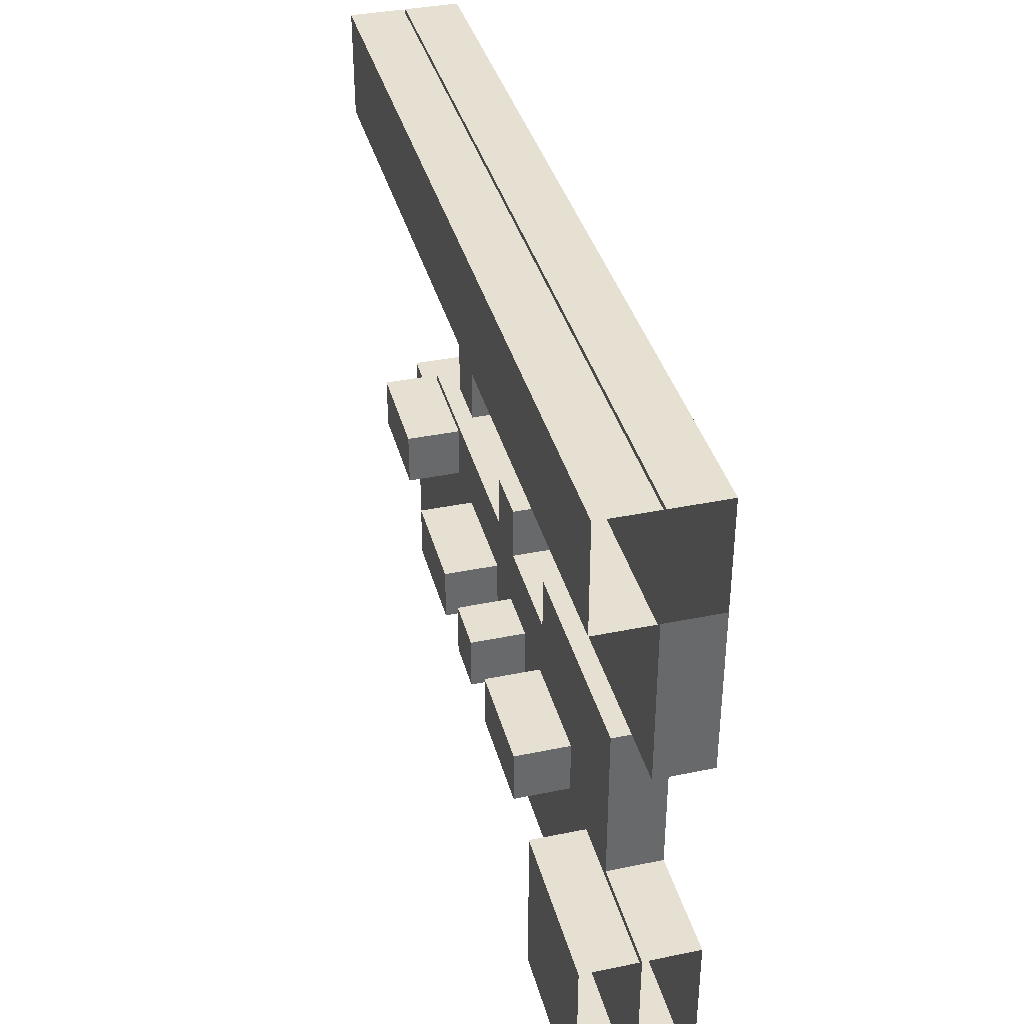
<metadata>
{"format":"obj","ext":"obj","renderer":"f3d","projection":"perspective","resolution":1024,"background":"white","views":[{"elev":37.6,"azim":-104.7,"up":"+Y"}]}
</metadata>
<code>
o Plane.001
v 7 -2.5 4e-06
v 7 -1.5 4e-06
v 8 -1.5 5e-06
v 8 -2.5 5e-06
v 6 -2.5 4e-06
v 6 -1.5 4e-06
v 5 -2.5 4e-06
v 5 -1.5 4e-06
v 4 -2.5 3e-06
v 4 -1.5 3e-06
v 3 -2.5 3e-06
v 3 -1.5 3e-06
v 2 -2.5 3e-06
v 2 -1.5 3e-06
v 1 -2.5 3e-06
v 1 -1.5 3e-06
v 0 -2.5 2e-06
v 0 -1.5 2e-06
v -1 -2.5 2e-06
v -1 -1.5 2e-06
v -2 -2.5 2e-06
v -2 -1.5 2e-06
v -3 -2.5 1e-06
v -3 -1.5 1e-06
v -4 -2.5 1e-06
v -4 -1.5 1e-06
v -5 -2.5 1e-06
v -5 -1.5 1e-06
v -6 -2.5 -0
v -6 -1.5 -0
v -7 -2.5 -0
v -7 -1.5 -0
v -8 -2.5 -0
v -8 -1.5 -0
v 7 -0.5 4e-06
v 8 -0.5 5e-06
v 6 -0.5 4e-06
v 5 -0.5 4e-06
v 4 -0.5 3e-06
v 3 -0.5 3e-06
v 2 -0.5 3e-06
v 1 -0.5 3e-06
v 0 -0.5 2e-06
v -1 -0.5 2e-06
v -2 -0.5 2e-06
v -3 -0.5 1e-06
v -4 -0.5 1e-06
v -5 -0.5 1e-06
v -6 -0.5 -0
v -7 -0.5 -0
v -8 -0.5 -0
v 7 0.5 4e-06
v 8 0.5 5e-06
v 6 0.5 4e-06
v 5 0.5 4e-06
v 4 0.5 3e-06
v 3 0.5 3e-06
v 2 0.5 3e-06
v 1 0.5 2e-06
v 0 0.5 2e-06
v -1 0.5 2e-06
v -2 0.5 1e-06
v -3 0.5 1e-06
v -4 0.5 1e-06
v -5 0.5 1e-06
v -6 0.5 0
v -7 0.5 0
v -8 0.5 0
v 7 1.5 4e-06
v 8 1.5 4e-06
v 6 1.5 4e-06
v 5 1.5 3e-06
v 4 1.5 3e-06
v 3 1.5 3e-06
v 2 1.5 3e-06
v 1 1.5 2e-06
v 0 1.5 2e-06
v -1 1.5 2e-06
v -2 1.5 1e-06
v -3 1.5 1e-06
v -4 1.5 1e-06
v -5 1.5 0
v -6 1.5 0
v 5 2.5 3e-06
v 6 2.5 4e-06
v 4 2.5 3e-06
v 3 2.5 3e-06
v 2 2.5 3e-06
v 1 2.5 2e-06
v 0 2.5 2e-06
v -1 2.5 2e-06
v -2 2.5 1e-06
v -3 2.5 1e-06
v -4 2.5 1e-06
v -5 2.5 0
v -6 2.5 0
v 0 3.5 3e-06
v 1 3.5 3e-06
v -3 3.5 2e-06
v -2 3.5 2e-06
v -4 3.5 2e-06
v -5 3.5 1e-06
v -6 3.5 1e-06
v 3 3.5 4e-06
v 3 4.5 4e-06
v 4 4.5 4e-06
v 4 3.5 4e-06
v 7 4.5 5e-06
v 7 5.5 5e-06
v 8 5.5 5e-06
v 8 4.5 5e-06
v 6 4.5 5e-06
v 6 5.5 4e-06
v 5 4.5 4e-06
v 5 5.5 4e-06
v 4 5.5 4e-06
v 3 5.5 4e-06
v -5 4.5 1e-06
v -5 5.5 1e-06
v -4 5.5 1e-06
v -4 4.5 2e-06
v -6 4.5 1e-06
v -6 5.5 1e-06
v -7 4.5 1e-06
v -7 5.5 1e-06
v -8 4.5 -0
v -8 5.5 -0
v 7 6.5 5e-06
v 8 6.5 5e-06
v 6 6.5 4e-06
v 5 6.5 4e-06
v 4 6.5 4e-06
v 3 6.5 4e-06
v 2 5.5 3e-06
v 2 6.5 3e-06
v 1 5.5 3e-06
v 1 6.5 3e-06
v 0 5.5 3e-06
v 0 6.5 3e-06
v -1 5.5 2e-06
v -1 6.5 2e-06
v -2 5.5 2e-06
v -2 6.5 2e-06
v -3 5.5 2e-06
v -3 6.5 2e-06
v -4 6.5 1e-06
v -5 6.5 1e-06
v -6 6.5 1e-06
v -7 6.5 1e-06
v -8 6.5 0
v 7 7.5 5e-06
v 8 7.5 5e-06
v 6 7.5 4e-06
v 5 7.5 4e-06
v 4 7.5 4e-06
v 3 7.5 4e-06
v 2 7.5 3e-06
v 1 7.5 3e-06
v 0 7.5 3e-06
v -1 7.5 2e-06
v -2 7.5 2e-06
v -3 7.5 2e-06
v -4 7.5 1e-06
v -5 7.5 1e-06
v -6 7.5 1e-06
v -7 7.5 0
v -8 7.5 0
v 7 8.5 5e-06
v 8 8.5 5e-06
v 6 8.5 4e-06
v 5 8.5 4e-06
v 4 8.5 4e-06
v 3 8.5 3e-06
v 2 8.5 3e-06
v 1 8.5 3e-06
v 0 8.5 2e-06
v -1 8.5 2e-06
v -2 8.5 2e-06
v -3 8.5 2e-06
v -4 8.5 1e-06
v -5 8.5 1e-06
v -6 8.5 1e-06
v -7 8.5 0
v -8 8.5 0
v 7 9.5 5e-06
v 8 9.5 6e-06
v 6 9.5 5e-06
v 5 9.5 5e-06
v 4 9.5 5e-06
v 3 9.5 4e-06
v 2 9.5 4e-06
v 1 9.5 4e-06
v 0 9.5 3e-06
v -1 9.5 3e-06
v -2 9.5 3e-06
v -3 9.5 2e-06
v -4 9.5 2e-06
v -5 9.5 2e-06
v -6 9.5 2e-06
v -7 9.5 1e-06
v -8 9.5 1e-06
v 7 -2.5 1
v 8 -2.5 1
v 8 -1.5 1
v 7 -1.5 1
v 6 -2.5 1
v 6 -1.5 1
v 5 -2.5 1
v 5 -1.5 1
v 4 -2.5 1
v 4 -1.5 1
v 3 -2.5 1
v 3 -1.5 1
v 2 -2.5 1
v 2 -1.5 1
v 1 -2.5 1
v 1 -1.5 1
v 0 -2.5 1
v 0 -1.5 1
v -1 -2.5 1
v -1 -1.5 1
v -2 -2.5 1
v -2 -1.5 1
v -3 -2.5 1
v -3 -1.5 1
v -4 -2.5 1
v -4 -1.5 1
v -5 -2.5 1
v -5 -1.5 1
v -6 -2.5 1
v -6 -1.5 1
v -7 -2.5 1
v -7 -1.5 1
v -8 -2.5 1
v -8 -1.5 1
v 8 -0.5 1
v 7 -0.5 1
v 6 -0.5 1
v 5 -0.5 1
v 4 -0.5 1
v 3 -0.5 1
v 2 -0.5 1
v 1 -0.5 1
v 0 -0.5 1
v -1 -0.5 1
v -2 -0.5 1
v -3 -0.5 1
v -4 -0.5 1
v -5 -0.5 1
v -6 -0.5 1
v -7 -0.5 1
v -8 -0.5 1
v 8 0.5 1
v 7 0.5 1
v 6 0.5 1
v 5 0.5 1
v 4 0.5 1
v 3 0.5 1
v 2 0.5 1
v 1 0.5 1
v 0 0.5 1
v -1 0.5 1
v -2 0.5 1
v -3 0.5 1
v -4 0.5 1
v -5 0.5 1
v -6 0.5 1
v -7 0.5 1
v -8 0.5 1
v 8 1.5 1
v 7 1.5 1
v 6 1.5 1
v 5 1.5 1
v 4 1.5 1
v 3 1.5 1
v 2 1.5 1
v 1 1.5 1
v 0 1.5 1
v -1 1.5 1
v -2 1.5 1
v -3 1.5 1
v -4 1.5 1
v -5 1.5 1
v -6 1.5 1
v 6 2.5 1
v 5 2.5 1
v 4 2.5 1
v 3 2.5 1
v 2 2.5 1
v 1 2.5 1
v 0 2.5 1
v -1 2.5 1
v -2 2.5 1
v -3 2.5 1
v -4 2.5 1
v -5 2.5 1
v -6 2.5 1
v 1 3.5 1
v 0 3.5 1
v -2 3.5 1
v -3 3.5 1
v -4 3.5 1
v -5 3.5 1
v -6 3.5 1
v 3 3.5 1
v 4 3.5 1
v 4 4.5 1
v 3 4.5 1
v 7 4.5 1
v 8 4.5 1
v 8 5.5 1
v 7 5.5 1
v 6 4.5 1
v 6 5.5 1
v 5 4.5 1
v 5 5.5 1
v 4 5.5 1
v 3 5.5 1
v -5 4.5 1
v -4 4.5 1
v -4 5.5 1
v -5 5.5 1
v -6 4.5 1
v -6 5.5 1
v -7 4.5 1
v -7 5.5 1
v -8 4.5 1
v -8 5.5 1
v 8 6.5 1
v 7 6.5 1
v 6 6.5 1
v 5 6.5 1
v 4 6.5 1
v 3 6.5 1
v 2 5.5 1
v 2 6.5 1
v 1 5.5 1
v 1 6.5 1
v 0 5.5 1
v 0 6.5 1
v -1 5.5 1
v -1 6.5 1
v -2 5.5 1
v -2 6.5 1
v -3 5.5 1
v -3 6.5 1
v -4 6.5 1
v -5 6.5 1
v -6 6.5 1
v -7 6.5 1
v -8 6.5 1
v 8 7.5 1
v 7 7.5 1
v 6 7.5 1
v 5 7.5 1
v 4 7.5 1
v 3 7.5 1
v 2 7.5 1
v 1 7.5 1
v 0 7.5 1
v -1 7.5 1
v -2 7.5 1
v -3 7.5 1
v -4 7.5 1
v -5 7.5 1
v -6 7.5 1
v -7 7.5 1
v -8 7.5 1
v 8 8.5 1
v 7 8.5 1
v 6 8.5 1
v 5 8.5 1
v 4 8.5 1
v 3 8.5 1
v 2 8.5 1
v 1 8.5 1
v 0 8.5 1
v -1 8.5 1
v -2 8.5 1
v -3 8.5 1
v -4 8.5 1
v -5 8.5 1
v -6 8.5 1
v -7 8.5 1
v -8 8.5 1
v 8 9.5 1
v 7 9.5 1
v 6 9.5 1
v 5 9.5 1
v 4 9.5 1
v 3 9.5 1
v 2 9.5 1
v 1 9.5 1
v 0 9.5 1
v -1 9.5 1
v -2 9.5 1
v -3 9.5 1
v -4 9.5 1
v -5 9.5 1
v -6 9.5 1
v -7 9.5 1
v -8 9.5 1
f 1 2 3 4
f 5 6 2 1
f 7 8 6 5
f 9 10 8 7
f 11 12 10 9
f 13 14 12 11
f 15 16 14 13
f 17 18 16 15
f 19 20 18 17
f 21 22 20 19
f 23 24 22 21
f 25 26 24 23
f 27 28 26 25
f 29 30 28 27
f 31 32 30 29
f 33 34 32 31
f 2 35 36 3
f 6 37 35 2
f 8 38 37 6
f 10 39 38 8
f 12 40 39 10
f 14 41 40 12
f 16 42 41 14
f 18 43 42 16
f 20 44 43 18
f 22 45 44 20
f 24 46 45 22
f 26 47 46 24
f 28 48 47 26
f 30 49 48 28
f 32 50 49 30
f 34 51 50 32
f 35 52 53 36
f 37 54 52 35
f 38 55 54 37
f 39 56 55 38
f 40 57 56 39
f 41 58 57 40
f 42 59 58 41
f 43 60 59 42
f 44 61 60 43
f 45 62 61 44
f 46 63 62 45
f 47 64 63 46
f 48 65 64 47
f 49 66 65 48
f 50 67 66 49
f 51 68 67 50
f 52 69 70 53
f 54 71 69 52
f 55 72 71 54
f 56 73 72 55
f 57 74 73 56
f 58 75 74 57
f 59 76 75 58
f 60 77 76 59
f 61 78 77 60
f 62 79 78 61
f 63 80 79 62
f 64 81 80 63
f 65 82 81 64
f 66 83 82 65
f 72 84 85 71
f 73 86 84 72
f 74 87 86 73
f 75 88 87 74
f 76 89 88 75
f 77 90 89 76
f 78 91 90 77
f 79 92 91 78
f 80 93 92 79
f 81 94 93 80
f 82 95 94 81
f 83 96 95 82
f 90 97 98 89
f 93 99 100 92
f 94 101 99 93
f 95 102 101 94
f 96 103 102 95
f 104 105 106 107
f 108 109 110 111
f 112 113 109 108
f 114 115 113 112
f 106 116 115 114
f 105 117 116 106
f 118 119 120 121
f 122 123 119 118
f 124 125 123 122
f 126 127 125 124
f 109 128 129 110
f 113 130 128 109
f 115 131 130 113
f 116 132 131 115
f 117 133 132 116
f 134 135 133 117
f 136 137 135 134
f 138 139 137 136
f 140 141 139 138
f 142 143 141 140
f 144 145 143 142
f 120 146 145 144
f 119 147 146 120
f 123 148 147 119
f 125 149 148 123
f 127 150 149 125
f 128 151 152 129
f 130 153 151 128
f 131 154 153 130
f 132 155 154 131
f 133 156 155 132
f 135 157 156 133
f 137 158 157 135
f 139 159 158 137
f 141 160 159 139
f 143 161 160 141
f 145 162 161 143
f 146 163 162 145
f 147 164 163 146
f 148 165 164 147
f 149 166 165 148
f 150 167 166 149
f 151 168 169 152
f 153 170 168 151
f 154 171 170 153
f 155 172 171 154
f 156 173 172 155
f 157 174 173 156
f 158 175 174 157
f 159 176 175 158
f 160 177 176 159
f 161 178 177 160
f 162 179 178 161
f 163 180 179 162
f 164 181 180 163
f 165 182 181 164
f 166 183 182 165
f 167 184 183 166
f 168 185 186 169
f 170 187 185 168
f 171 188 187 170
f 172 189 188 171
f 173 190 189 172
f 174 191 190 173
f 175 192 191 174
f 176 193 192 175
f 177 194 193 176
f 178 195 194 177
f 179 196 195 178
f 180 197 196 179
f 181 198 197 180
f 182 199 198 181
f 183 200 199 182
f 184 201 200 183
f 202 203 204 205
f 206 202 205 207
f 208 206 207 209
f 210 208 209 211
f 212 210 211 213
f 214 212 213 215
f 216 214 215 217
f 218 216 217 219
f 220 218 219 221
f 222 220 221 223
f 224 222 223 225
f 226 224 225 227
f 228 226 227 229
f 230 228 229 231
f 232 230 231 233
f 234 232 233 235
f 205 204 236 237
f 207 205 237 238
f 209 207 238 239
f 211 209 239 240
f 213 211 240 241
f 215 213 241 242
f 217 215 242 243
f 219 217 243 244
f 221 219 244 245
f 223 221 245 246
f 225 223 246 247
f 227 225 247 248
f 229 227 248 249
f 231 229 249 250
f 233 231 250 251
f 235 233 251 252
f 237 236 253 254
f 238 237 254 255
f 239 238 255 256
f 240 239 256 257
f 241 240 257 258
f 242 241 258 259
f 243 242 259 260
f 244 243 260 261
f 245 244 261 262
f 246 245 262 263
f 247 246 263 264
f 248 247 264 265
f 249 248 265 266
f 250 249 266 267
f 251 250 267 268
f 252 251 268 269
f 254 253 270 271
f 255 254 271 272
f 256 255 272 273
f 257 256 273 274
f 258 257 274 275
f 259 258 275 276
f 260 259 276 277
f 261 260 277 278
f 262 261 278 279
f 263 262 279 280
f 264 263 280 281
f 265 264 281 282
f 266 265 282 283
f 267 266 283 284
f 273 272 285 286
f 274 273 286 287
f 275 274 287 288
f 276 275 288 289
f 277 276 289 290
f 278 277 290 291
f 279 278 291 292
f 280 279 292 293
f 281 280 293 294
f 282 281 294 295
f 283 282 295 296
f 284 283 296 297
f 291 290 298 299
f 294 293 300 301
f 295 294 301 302
f 296 295 302 303
f 297 296 303 304
f 305 306 307 308
f 309 310 311 312
f 313 309 312 314
f 315 313 314 316
f 307 315 316 317
f 308 307 317 318
f 319 320 321 322
f 323 319 322 324
f 325 323 324 326
f 327 325 326 328
f 312 311 329 330
f 314 312 330 331
f 316 314 331 332
f 317 316 332 333
f 318 317 333 334
f 335 318 334 336
f 337 335 336 338
f 339 337 338 340
f 341 339 340 342
f 343 341 342 344
f 345 343 344 346
f 321 345 346 347
f 322 321 347 348
f 324 322 348 349
f 326 324 349 350
f 328 326 350 351
f 330 329 352 353
f 331 330 353 354
f 332 331 354 355
f 333 332 355 356
f 334 333 356 357
f 336 334 357 358
f 338 336 358 359
f 340 338 359 360
f 342 340 360 361
f 344 342 361 362
f 346 344 362 363
f 347 346 363 364
f 348 347 364 365
f 349 348 365 366
f 350 349 366 367
f 351 350 367 368
f 353 352 369 370
f 354 353 370 371
f 355 354 371 372
f 356 355 372 373
f 357 356 373 374
f 358 357 374 375
f 359 358 375 376
f 360 359 376 377
f 361 360 377 378
f 362 361 378 379
f 363 362 379 380
f 364 363 380 381
f 365 364 381 382
f 366 365 382 383
f 367 366 383 384
f 368 367 384 385
f 370 369 386 387
f 371 370 387 388
f 372 371 388 389
f 373 372 389 390
f 374 373 390 391
f 375 374 391 392
f 376 375 392 393
f 377 376 393 394
f 378 377 394 395
f 379 378 395 396
f 380 379 396 397
f 381 380 397 398
f 382 381 398 399
f 383 382 399 400
f 384 383 400 401
f 385 384 401 402
f 118 121 320 319
f 23 21 222 224
f 198 199 400 399
f 186 185 387 386
f 122 118 319 323
f 66 67 268 267
f 124 122 323 325
f 7 5 206 208
f 199 200 401 400
f 127 126 327 328
f 185 187 388 387
f 126 124 325 327
f 25 23 224 226
f 67 68 269 268
f 96 83 284 297
f 200 201 402 401
f 187 188 389 388
f 111 110 311 310
f 9 7 208 210
f 83 66 267 284
f 53 70 270 253
f 110 129 329 311
f 27 25 226 228
f 104 107 306 305
f 70 69 271 270
f 188 189 390 389
f 89 98 298 290
f 71 85 285 272
f 97 90 291 299
f 11 9 210 212
f 69 71 272 271
f 189 190 391 390
f 98 97 299 298
f 29 27 228 230
f 85 84 286 285
f 150 127 328 351
f 92 100 300 293
f 190 191 392 391
f 13 11 212 214
f 84 86 287 286
f 31 29 230 232
f 100 99 301 300
f 129 152 352 329
f 191 192 393 392
f 117 105 308 318
f 86 87 288 287
f 99 101 302 301
f 15 13 214 216
f 192 193 394 393
f 134 117 318 335
f 33 31 232 234
f 87 88 289 288
f 136 134 335 337
f 101 102 303 302
f 167 150 351 368
f 193 194 395 394
f 138 136 337 339
f 103 96 297 304
f 17 15 216 218
f 88 89 290 289
f 140 138 339 341
f 102 103 304 303
f 194 195 396 395
f 142 140 341 343
f 108 111 310 309
f 144 142 343 345
f 112 108 309 313
f 19 17 218 220
f 195 196 397 396
f 121 120 321 320
f 114 112 313 315
f 90 91 292 291
f 1 4 203 202
f 120 144 345 321
f 107 106 307 306
f 196 197 398 397
f 106 114 315 307
f 21 19 220 222
f 91 92 293 292
f 105 104 305 308
f 197 198 399 398
f 5 1 202 206
o Plane.001_Plane.000
v -6 -2.5 -1.04
v -6 -1.5 -1.04
v -5 -1.5 -1.04
v -5 -2.5 -1.04
v -7 -2.5 -1.04
v -7 -1.5 -1.04
v -8 -2.5 -1.04
v -8 -1.5 -1.04
v -6 -0.5 -1.04
v -5 -0.5 -1.04
v -7 -0.5 -1.04
v -8 -0.5 -1.04
v -6 0.5 -1.04
v -5 0.5 -1.04
v -7 0.5 -1.04
v -8 0.5 -1.04
v 2 0.5 -1.04
v 2 1.5 -1.04
v 3 1.5 -1.04
v 3 0.5 -1.04
v 1 0.5 -1.04
v 1 1.5 -1.04
v -1 0.5 -1.04
v -1 1.5 -1.04
v 0 1.5 -1.04
v 0 0.5 -1.04
v -3 0.5 -1.04
v -3 1.5 -1.04
v -2 1.5 -1.04
v -2 0.5 -1.04
v -4 0.5 -1.04
v -4 1.5 -1.04
v 5 1.5 -1.04
v 5 2.5 -1.04
v 6 2.5 -1.04
v 6 1.5 -1.04
v 4 1.5 -1.04
v 4 2.5 -1.04
v 7 7.5 -1.04
v 7 8.5 -1.04
v 8 8.5 -1.04
v 8 7.5 -1.04
v 6 7.5 -1.04
v 6 8.5 -1.04
v 5 7.5 -1.04
v 5 8.5 -1.04
v 4 7.5 -1.04
v 4 8.5 -1.04
v 3 7.5 -1.04
v 3 8.5 -1.04
v 2 7.5 -1.04
v 2 8.5 -1.04
v 1 7.5 -1.04
v 1 8.5 -1.04
v 0 7.5 -1.04
v 0 8.5 -1.04
v -1 7.5 -1.04
v -1 8.5 -1.04
v -2 7.5 -1.04
v -2 8.5 -1.04
v -3 7.5 -1.04
v -3 8.5 -1.04
v -4 7.5 -1.04
v -4 8.5 -1.04
v -5 7.5 -1.04
v -5 8.5 -1.04
v -6 7.5 -1.04
v -6 8.5 -1.04
v -7 7.5 -1.04
v -7 8.5 -1.04
v -8 7.5 -1.04
v -8 8.5 -1.04
v 7 9.5 -1.04
v 8 9.5 -1.04
v 6 9.5 -1.04
v 5 9.5 -1.04
v 4 9.5 -1.04
v 3 9.5 -1.04
v 2 9.5 -1.04
v 1 9.5 -1.04
v 0 9.5 -1.04
v -1 9.5 -1.04
v -2 9.5 -1.04
v -3 9.5 -1.04
v -4 9.5 -1.04
v -5 9.5 -1.04
v -6 9.5 -1.04
v -7 9.5 -1.04
v -8 9.5 -1.04
v -6 -2.5 -0.04
v -5 -2.5 -0.04
v -5 -1.5 -0.04
v -6 -1.5 -0.04
v -7 -2.5 -0.04
v -7 -1.5 -0.04
v -8 -2.5 -0.04
v -8 -1.5 -0.04
v -5 -0.5 -0.04
v -6 -0.5 -0.04
v -7 -0.5 -0.04
v -8 -0.5 -0.04
v -5 0.5 -0.04
v -6 0.5 -0.04
v -7 0.5 -0.04
v -8 0.5 -0.04
v 2 0.5 -0.04
v 3 0.5 -0.04
v 3 1.5 -0.04
v 2 1.5 -0.04
v 1 0.5 -0.04
v 1 1.5 -0.04
v -1 0.5 -0.04
v 0 0.5 -0.04
v 0 1.5 -0.04
v -1 1.5 -0.04
v -3 0.5 -0.04
v -2 0.5 -0.04
v -2 1.5 -0.04
v -3 1.5 -0.04
v -4 0.5 -0.04
v -4 1.5 -0.04
v 5 1.5 -0.04
v 6 1.5 -0.04
v 6 2.5 -0.04
v 5 2.5 -0.04
v 4 1.5 -0.04
v 4 2.5 -0.04
v 7 7.5 -0.04
v 8 7.5 -0.04
v 8 8.5 -0.04
v 7 8.5 -0.04
v 6 7.5 -0.04
v 6 8.5 -0.04
v 5 7.5 -0.04
v 5 8.5 -0.04
v 4 7.5 -0.04
v 4 8.5 -0.04
v 3 7.5 -0.04
v 3 8.5 -0.04
v 2 7.5 -0.04
v 2 8.5 -0.04
v 1 7.5 -0.04
v 1 8.5 -0.04
v 0 7.5 -0.04
v 0 8.5 -0.04
v -1 7.5 -0.04
v -1 8.5 -0.04
v -2 7.5 -0.04
v -2 8.5 -0.04
v -3 7.5 -0.04
v -3 8.5 -0.04
v -4 7.5 -0.04
v -4 8.5 -0.04
v -5 7.5 -0.04
v -5 8.5 -0.04
v -6 7.5 -0.04
v -6 8.5 -0.04
v -7 7.5 -0.04
v -7 8.5 -0.04
v -8 7.5 -0.04
v -8 8.5 -0.04
v 8 9.5 -0.03999
v 7 9.5 -0.03999
v 6 9.5 -0.04
v 5 9.5 -0.04
v 4 9.5 -0.04
v 3 9.5 -0.04
v 2 9.5 -0.04
v 1 9.5 -0.04
v 0 9.5 -0.04
v -1 9.5 -0.04
v -2 9.5 -0.04
v -3 9.5 -0.04
v -4 9.5 -0.04
v -5 9.5 -0.04
v -6 9.5 -0.04
v -7 9.5 -0.04
v -8 9.5 -0.04
f 403 404 405 406
f 407 408 404 403
f 409 410 408 407
f 404 411 412 405
f 408 413 411 404
f 410 414 413 408
f 411 415 416 412
f 413 417 415 411
f 414 418 417 413
f 419 420 421 422
f 423 424 420 419
f 425 426 427 428
f 429 430 431 432
f 433 434 430 429
f 435 436 437 438
f 439 440 436 435
f 441 442 443 444
f 445 446 442 441
f 447 448 446 445
f 449 450 448 447
f 451 452 450 449
f 453 454 452 451
f 455 456 454 453
f 457 458 456 455
f 459 460 458 457
f 461 462 460 459
f 463 464 462 461
f 465 466 464 463
f 467 468 466 465
f 469 470 468 467
f 471 472 470 469
f 473 474 472 471
f 442 475 476 443
f 446 477 475 442
f 448 478 477 446
f 450 479 478 448
f 452 480 479 450
f 454 481 480 452
f 456 482 481 454
f 458 483 482 456
f 460 484 483 458
f 462 485 484 460
f 464 486 485 462
f 466 487 486 464
f 468 488 487 466
f 470 489 488 468
f 472 490 489 470
f 474 491 490 472
f 492 493 494 495
f 496 492 495 497
f 498 496 497 499
f 495 494 500 501
f 497 495 501 502
f 499 497 502 503
f 501 500 504 505
f 502 501 505 506
f 503 502 506 507
f 508 509 510 511
f 512 508 511 513
f 514 515 516 517
f 518 519 520 521
f 522 518 521 523
f 524 525 526 527
f 528 524 527 529
f 530 531 532 533
f 534 530 533 535
f 536 534 535 537
f 538 536 537 539
f 540 538 539 541
f 542 540 541 543
f 544 542 543 545
f 546 544 545 547
f 548 546 547 549
f 550 548 549 551
f 552 550 551 553
f 554 552 553 555
f 556 554 555 557
f 558 556 557 559
f 560 558 559 561
f 562 560 561 563
f 533 532 564 565
f 535 533 565 566
f 537 535 566 567
f 539 537 567 568
f 541 539 568 569
f 543 541 569 570
f 545 543 570 571
f 547 545 571 572
f 549 547 572 573
f 551 549 573 574
f 553 551 574 575
f 555 553 575 576
f 557 555 576 577
f 559 557 577 578
f 561 559 578 579
f 563 561 579 580
f 419 422 509 508
f 486 487 576 575
f 438 437 526 525
f 423 419 508 512
f 425 428 515 514
f 487 488 577 576
f 437 436 527 526
f 429 432 519 518
f 440 439 528 529
f 433 429 518 522
f 488 489 578 577
f 476 475 565 564
f 436 440 529 527
f 412 416 504 500
f 441 444 531 530
f 489 490 579 578
f 475 477 566 565
f 445 441 530 534
f 416 415 505 504
f 447 445 534 536
f 490 491 580 579
f 477 478 567 566
f 449 447 536 538
f 415 417 506 505
f 406 405 494 493
f 451 449 538 540
f 478 479 568 567
f 453 451 540 542
f 417 418 507 506
f 403 406 493 492
f 455 453 542 544
f 435 438 525 524
f 479 480 569 568
f 457 455 544 546
f 439 435 524 528
f 459 457 546 548
f 422 421 510 509
f 407 403 492 496
f 480 481 570 569
f 461 459 548 550
f 463 461 550 552
f 421 420 511 510
f 481 482 571 570
f 465 463 552 554
f 424 423 512 513
f 409 407 496 498
f 467 465 554 556
f 420 424 513 511
f 482 483 572 571
f 469 467 556 558
f 428 427 516 515
f 405 412 500 494
f 471 469 558 560
f 426 425 514 517
f 483 484 573 572
f 473 471 560 562
f 427 426 517 516
f 432 431 520 519
f 484 485 574 573
f 431 430 521 520
f 485 486 575 574
f 434 433 522 523
f 430 434 523 521

</code>
